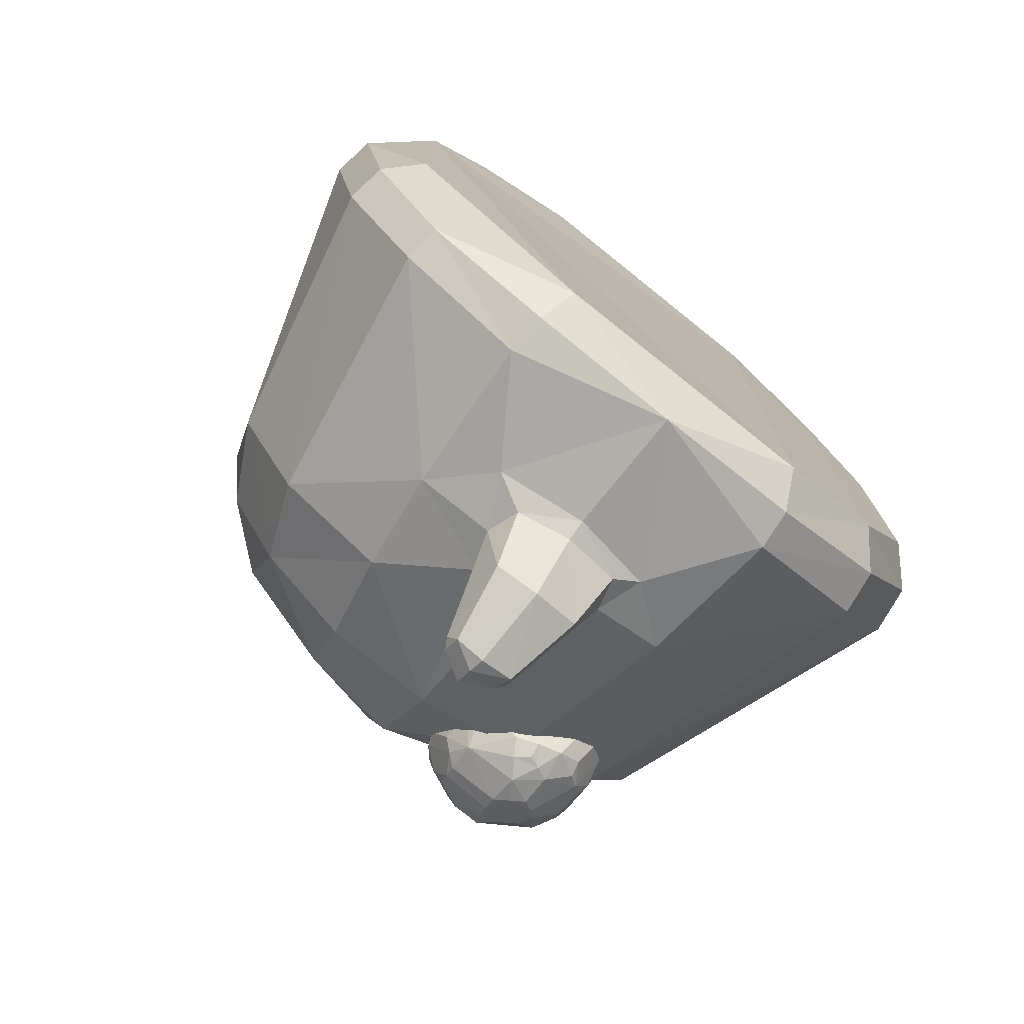
<metadata>
{"format":"obj","ext":"obj","renderer":"f3d","projection":"perspective","resolution":1024,"background":"white","views":[{"elev":-76.3,"azim":-38.5,"up":"+Z"}]}
</metadata>
<code>
o Slime_Cube
v -0.9826 1.191 -0.4271
v -0.8415 1.464 -0.3254
v -0.408 1.178 -0.9961
v 0.03086 1.479 -0.883
v -0.4601 0.8373 -1.103
v -0.3348 1.491 -0.8148
v 0.3979 1.432 -0.8336
v 0.4721 0.8048 -1.102
v 0.8967 1.441 -0.2758
v 0.03463 1.853 -0.1978
v 1.161 0.2292 -0.4972
v 1.051 0.1121 -0.4493
v 1.184 0.3884 -0.5074
v 0 0.1852 -1.244
v -0.4972 0.1907 -1.161
v 0.4972 0.1919 -1.161
v -0.4493 0.07642 -1.051
v -0.5074 0.3242 -1.184
v 0.5074 0.3232 -1.184
v 0.4493 0.07745 -1.051
v -1.158 0.2083 -0.5069
v -1.176 0.3391 -0.5262
v -1.049 0.1044 -0.4584
v -0.6337 1.66 -0.2547
v -0.9231 0.3268 -0.941
v -0.9086 0.2063 -0.9177
v -0.3007 1.686 -0.5737
v 0.03999 1.729 -0.5926
v 0.9302 0.3515 -0.9302
v 0.9118 0.2056 -0.9118
v 0.8245 0.09546 -0.8245
v 0.6792 1.638 -0.2391
v -0.6493 1.468 -0.6386
v -0.7643 1.192 -0.7852
v 0.7125 1.419 -0.6313
v 0.5959 1.583 -0.49
v 0.004766 0.9754 -1.171
v -0.1491 0.9508 -1.153
v -0.2073 0.8217 -1.188
v -0.007755 1.193 -1.327
v -0.1752 0.7081 -1.223
v 0.1729 0.9507 -1.153
v 0 0.6683 -1.261
v 0.2262 0.8054 -1.189
v 0.1937 0.6912 -1.224
v -0.1435 0.85 -1.381
v -0.000279 0.835 -1.425
v 0.1591 0.8469 -1.387
v -0.09503 1.168 -1.33
v -0.1271 1.122 -1.4
v -0.01724 1.208 -1.43
v -0.1072 1.092 -1.462
v 0.08755 1.181 -1.331
v -0.01082 1.09 -1.493
v 0.116 1.126 -1.406
v 0.09872 1.09 -1.47
v 0.08529 1.159 -1.422
v -0.01712 1.144 -1.477
v -0.1076 1.156 -1.415
v -0.01414 1.208 -1.367
v 0 0.6032 -1.231
v -0.2921 0.6469 -1.183
v 0.2751 0.6506 -1.191
v -0.9206 1.43 0.04356
v -0.8778 1.367 0.4157
v -0.009785 1.37 0.9603
v 0.4286 1.093 1.028
v -0.3935 1.335 0.9105
v 0.3698 1.357 0.9014
v 0.9393 1.414 0.06386
v 0.8708 1.371 0.4475
v -0.007202 1.74 0.5051
v 0.3496 1.705 0.4616
v -0.3595 1.701 0.4624
v 1.244 0.2346 0
v 1.161 0.2292 0.4972
v 1.268 0.3984 0
v 1.051 0.1121 0.4493
v 1.184 0.3889 0.5074
v 0 0.1783 1.244
v -0.4972 0.1888 1.161
v -0 0.3287 1.268
v 0.4972 0.1847 1.161
v -0.4493 0.06897 1.051
v -0.5074 0.3376 1.184
v 0.5074 0.3257 1.184
v 0.4493 0.07235 1.051
v -1.243 0.216 -0.01243
v -1.264 0.3507 -0.02678
v -1.162 0.2072 0.4866
v -1.185 0.3329 0.485
v -1.052 0.09754 0.44
v -0.6648 1.578 0.418
v -0.9334 0.3185 0.9192
v -0.9132 0.1935 0.9059
v -0.8251 0.08893 0.8207
v -0.3517 1.55 0.7303
v -0.008739 1.598 0.7516
v 0.333 1.575 0.691
v 0.9302 0.3413 0.9302
v 0.9118 0.2004 0.9118
v 0.8245 0.09534 0.8245
v 0.6587 1.583 0.4111
v -0.7058 1.318 0.7282
v 0.6816 1.337 0.7399
v -0.001893 0.9773 1.183
v -0.1562 0.9553 1.162
v -0.2131 0.8124 1.183
v -0.01967 1.102 1.482
v -0.1806 0.6921 1.218
v 0.1665 0.9538 1.162
v 0 0.6658 1.251
v 0.2262 0.8152 1.181
v 0.1937 0.696 1.212
v -0.1055 1.083 1.47
v -0.1349 1.014 1.5
v -0.02659 1.057 1.579
v -0.1141 0.9538 1.534
v 0.07599 1.091 1.478
v -0.01271 0.9426 1.563
v 0.113 1.028 1.51
v 0.0963 0.9658 1.542
v 0.0808 1.039 1.544
v -0.02043 0.9918 1.583
v -0.1161 1.027 1.534
v -0.02584 1.09 1.524
v -0 0.5963 1.231
v -0.2921 0.6391 1.182
v 0.2751 0.6537 1.183
v 0.3806 0.9944 0.8669
v 0.5652 1.084 0.8917
v 0.2798 0.9981 0.8297
v 0.2842 1.01 0.7229
v 0.3878 1.014 0.6942
v 0.619 1.169 0.9121
v 0.3419 1.157 1.084
v 0.07941 1.179 0.8748
v 0.1981 1.214 0.5623
v 0.5326 1.211 0.5868
v 0.5895 1.222 0.9951
v 0.2503 1.213 1.086
v 0.05455 1.245 0.7935
v 0.274 1.276 0.5182
v 0.6037 1.26 0.6507
v 0.4668 1.466 1.036
v 0.195 1.468 1.002
v 0.1429 1.498 0.7348
v 0.3825 1.513 0.6031
v 0.5827 1.493 0.789
v 0.4298 1.587 0.793
v 0.5061 1.542 0.7371
v 0.4833 1.509 0.6404
v 0.329 1.591 0.7558
v 0.3046 1.55 0.6626
v 0.2097 1.507 0.6511
v 0.2622 1.581 0.8395
v 0.1711 1.531 0.8301
v 0.1355 1.478 0.9131
v 0.3218 1.572 0.9285
v 0.2901 1.512 1.008
v 0.3632 1.462 1.064
v 0.4253 1.575 0.8998
v 0.4972 1.519 0.9506
v 0.5783 1.482 0.8958
v 0.63 1.406 0.7487
v 0.5308 1.422 0.5992
v 0.3677 1.428 0.5389
v 0.2748 1.38 0.5342
v 0.1948 1.422 0.5869
v 0.0868 1.407 0.7224
v 0.05884 1.349 0.8052
v 0.07936 1.387 0.9007
v 0.1756 1.371 1.045
v 0.251 1.317 1.094
v 0.3435 1.364 1.108
v 0.5112 1.37 1.061
v 0.5861 1.328 1.002
v 0.6227 1.386 0.9213
v 0.4593 1.372 0.5365
v 0.3656 1.22 0.5158
v 0.1189 1.36 0.631
v 0.123 1.256 0.6224
v 0.08662 1.198 0.7021
v 0.1042 1.321 0.982
v 0.1085 1.217 0.9679
v 0.1788 1.163 1.023
v 0.4348 1.307 1.106
v 0.4347 1.205 1.088
v 0.5147 1.163 1.036
v 0.6542 1.338 0.8328
v 0.3463 1.123 0.5584
v 0.2427 1.12 0.5871
v 0.2123 1.067 0.672
v 0.1313 1.104 0.7269
v 0.1268 1.092 0.8337
v 0.2034 1.043 0.8856
v 0.2262 1.076 0.9823
v 0.5719 1.102 0.7186
v 0.5376 1.052 0.7952
v 0.4473 1.004 0.7832
v 0.327 1.072 1.02
v 0.405 1.036 0.9601
v 0.4999 1.078 0.9716
v 0.3283 0.9917 0.8529
v 0.5337 1.075 0.9311
v 0.3383 1.111 1.056
v 0.597 1.122 0.9006
v 0.5436 1.102 0.6717
v 0.2766 1 0.7756
v 0.1001 1.132 0.8589
v 0.3346 1.008 0.7029
v 0.2147 1.164 0.573
v 0.6108 1.198 0.9539
v 0.6478 1.37 0.7875
v 0.2971 1.187 1.091
v 0.4775 1.336 1.088
v 0.0613 1.214 0.8373
v 0.1371 1.344 1.019
v 0.2315 1.248 0.536
v 0.09653 1.381 0.6755
v 0.571 1.238 0.6137
v 0.4124 1.399 0.5312
v 0.4948 1.421 1.05
v 0.1858 1.422 1.03
v 0.1094 1.455 0.7312
v 0.3713 1.474 0.567
v 0.6095 1.454 0.7639
v 0.4153 1.47 1.052
v 0.4329 1.585 0.8471
v 0.1642 1.48 0.959
v 0.1753 1.509 0.693
v 0.4333 1.518 0.6214
v 0.2762 1.067 1.001
v 0.4182 0.9949 0.8279
v 0.5064 1.117 1.009
v 0.6044 1.142 0.7308
v 0.4221 1.005 0.7353
v 0.1279 1.091 0.7795
v 0.1967 1.116 1.003
v 0.2942 1.115 0.5709
v 0.1063 1.148 0.7089
v 0.3601 1.169 0.5326
v 0.6439 1.36 0.8799
v 0.6216 1.227 0.6946
v 0.3874 1.332 1.114
v 0.5548 1.195 1.02
v 0.08542 1.352 0.9415
v 0.2096 1.19 1.059
v 0.1545 1.39 0.6028
v 0.06517 1.224 0.7446
v 0.4999 1.395 0.5636
v 0.3214 1.251 0.5111
v 0.6032 1.437 0.9139
v 0.3493 1.416 1.091
v 0.1022 1.436 0.9046
v 0.2032 1.469 0.6136
v 0.5128 1.469 0.6193
v 0.375 1.577 0.9198
v 0.5816 1.494 0.8431
v 0.2875 1.58 0.8874
v 0.2914 1.591 0.7947
v 0.3812 1.594 0.7698
v 0.606 1.312 0.6499
v 0.4992 1.238 0.5536
v 0.6362 1.195 0.8747
v 0.4699 1.092 0.6181
v 0.6129 1.124 0.8157
v 0.4461 1.159 0.552
v 0.545 1.32 0.5737
v 0.6396 1.282 -0.7256
v 0.355 1.199 -0.5898
v 0.4533 1.188 -0.555
v 0.6969 1.376 -0.7086
v 0.4327 1.399 -0.9177
v 0.2508 1.356 -0.3906
v 0.5865 1.355 -0.3729
v 0.6699 1.436 -0.7952
v 0.1316 1.451 -0.6156
v 0.6617 1.415 -0.4178
v 0.2841 1.706 -0.7565
v 0.2048 1.663 -0.5028
v 0.4308 1.642 -0.35
v 0.4943 1.76 -0.5116
v 0.5662 1.703 -0.4593
v 0.5355 1.649 -0.3735
v 0.3904 1.755 -0.4844
v 0.3579 1.693 -0.407
v 0.2627 1.649 -0.4157
v 0.3318 1.767 -0.5736
v 0.2164 1.694 -0.6736
v 0.3996 1.78 -0.6557
v 0.4517 1.698 -0.8186
v 0.5 1.775 -0.6176
v 0.6575 1.519 -0.4049
v 0.5818 1.559 -0.3428
v 0.1521 1.581 -0.5085
v 0.1356 1.554 -0.5989
v 0.1615 1.606 -0.6875
v 0.2703 1.624 -0.8236
v 0.4342 1.605 -0.8925
v 0.5945 1.592 -0.838
v 0.6661 1.541 -0.7786
v 0.6977 1.586 -0.676
v 0.506 1.498 -0.2992
v 0.5079 1.402 -0.3106
v 0.4107 1.341 -0.3351
v 0.1842 1.42 -0.4371
v 0.1551 1.382 -0.537
v 0.1939 1.561 -0.7824
v 0.1985 1.457 -0.7942
v 0.5228 1.541 -0.9021
v 0.5217 1.437 -0.9099
v 0.5976 1.383 -0.861
v 0.7234 1.523 -0.591
v 0.6943 1.37 -0.5131
v 0.3975 1.26 -0.4005
v 0.2996 1.272 -0.4332
v 0.6389 1.281 -0.5281
v 0.6054 1.233 -0.6396
v 0.516 1.187 -0.6473
v 0.6109 1.28 -0.7718
v 0.4295 1.354 -0.8974
v 0.6732 1.325 -0.7155
v 0.6078 1.273 -0.4822
v 0.4036 1.193 -0.5654
v 0.5789 1.311 -0.4007
v 0.6899 1.409 -0.7517
v 0.7132 1.545 -0.5388
v 0.3906 1.436 -0.9181
v 0.5632 1.564 -0.8752
v 0.2297 1.591 -0.8094
v 0.277 1.37 -0.366
v 0.1584 1.547 -0.4665
v 0.6263 1.386 -0.3894
v 0.5777 1.642 -0.8142
v 0.2772 1.666 -0.7979
v 0.1725 1.624 -0.51
v 0.4168 1.596 -0.3253
v 0.5013 1.699 -0.8029
v 0.2491 1.706 -0.7154
v 0.2326 1.662 -0.4581
v 0.4833 1.652 -0.3603
v 0.4928 1.194 -0.6925
v 0.5885 1.335 -0.8442
v 0.6719 1.322 -0.5236
v 0.4883 1.182 -0.5995
v 0.2942 1.376 -0.8398
v 0.3466 1.255 -0.4205
v 0.1778 1.339 -0.5512
v 0.4082 1.298 -0.3629
v 0.7163 1.553 -0.6365
v 0.6846 1.395 -0.4632
v 0.477 1.57 -0.9049
v 0.6362 1.411 -0.8345
v 0.1376 1.418 -0.5731
v 0.5495 1.529 -0.312
v 0.3637 1.364 -0.3343
v 0.6763 1.632 -0.6612
v 0.439 1.655 -0.8602
v 0.1845 1.656 -0.675
v 0.2532 1.602 -0.3899
v 0.6483 1.672 -0.5799
v 0.3614 1.778 -0.6178
v 0.3565 1.765 -0.5256
v 0.4437 1.761 -0.4924
v 0.6097 1.683 -0.4928
v 0.3883 1.766 -0.701
v 0.5386 1.759 -0.6444
v 0.6794 1.549 -0.447
v 0.3657 1.522 -0.3154
v 0.2766 1.524 -0.3515
v 0.5085 1.452 -0.2981
v 0.177 1.47 -0.4285
v 0.1777 1.431 -0.752
v 0.2359 1.438 -0.8277
v 0.4755 1.415 -0.919
v 0.2884 1.257 -0.477
v 0.315 1.212 -0.565
v 0.3563 1.385 -0.8866
v 0.5577 1.224 -0.7387
v 0.512 1.335 -0.8855
v 0.5534 1.213 -0.5401
v 0.2728 1.242 -0.6399
v 0.2308 1.363 -0.7795
v 0.4997 1.303 -0.362
v 0.713 1.471 -0.4935
v 0.4331 1.501 -0.9282
v 0.2604 1.522 -0.8577
v 0.2318 1.445 -0.3733
v 0.4097 1.439 -0.3025
v 0.6393 1.651 -0.7377
v 0.482 1.762 -0.7188
v 0.5837 1.736 -0.5668
f 67 113 129
f 1 33 34
f 113 122 114
f 6 28 4
f 3 33 6
f 24 93 74
f 128 108 68
f 9 36 32
f 112 118 110
f 11 31 30
f 75 13 77
f 11 29 13
f 26 18 15
f 24 64 93
f 19 30 16
f 16 31 20
f 89 21 88
f 22 26 21
f 43 46 47
f 116 107 108
f 111 121 113
f 47 56 48
f 43 48 45
f 40 60 49
f 58 59 51
f 40 53 60
f 57 58 51
f 47 52 54
f 59 52 50
f 52 58 54
f 60 57 51
f 57 53 55
f 58 56 54
f 56 57 55
f 60 59 49
f 61 45 63
f 61 41 43
f 55 42 44
f 71 77 70
f 66 97 68
f 93 104 97
f 69 99 98
f 84 96 92
f 122 112 114
f 76 102 78
f 75 79 76
f 76 100 101
f 81 96 84
f 82 81 80
f 85 95 81
f 83 82 80
f 101 86 83
f 26 17 23
f 83 102 101
f 88 91 89
f 90 94 91
f 90 96 95
f 33 24 27
f 109 115 126
f 125 124 117
f 109 126 119
f 124 123 117
f 118 120 124
f 126 123 119
f 123 121 119
f 124 120 122
f 122 121 123
f 125 126 115
f 125 115 116
f 114 127 129
f 89 65 64
f 127 110 128
f 27 10 28
f 87 83 80
f 31 78 102
f 42 4 7
f 91 104 65
f 10 73 32
f 17 14 20
f 10 36 28
f 34 3 5
f 4 37 38
f 99 105 103
f 49 38 37
f 8 35 29
f 92 90 88
f 48 56 55
f 103 71 70
f 49 59 50
f 118 116 108
f 12 75 78
f 79 105 100
f 50 52 46
f 85 104 94
f 64 2 1
f 99 73 72
f 63 44 8
f 62 14 18
f 13 35 9
f 36 35 7
f 119 111 106
f 22 34 25
f 77 9 70
f 82 86 129
f 86 100 129
f 82 129 127
f 100 105 67
f 105 69 67
f 67 111 113
f 113 114 129
f 100 67 129
f 1 2 33
f 113 121 122
f 6 27 28
f 3 34 33
f 74 72 10
f 10 24 74
f 107 106 66
f 66 68 107
f 68 85 128
f 107 68 108
f 85 82 128
f 82 127 128
f 128 110 108
f 9 35 36
f 112 120 118
f 11 12 31
f 75 11 13
f 11 30 29
f 26 25 18
f 2 64 24
f 64 65 93
f 19 29 30
f 16 30 31
f 89 22 21
f 22 25 26
f 43 41 46
f 116 115 107
f 111 119 121
f 47 54 56
f 43 47 48
f 58 52 59
f 57 56 58
f 47 46 52
f 60 53 57
f 60 51 59
f 61 43 45
f 61 62 41
f 55 53 42
f 71 79 77
f 66 98 97
f 97 74 93
f 93 65 104
f 104 68 97
f 98 66 69
f 66 106 111
f 69 66 67
f 111 67 66
f 23 17 92
f 17 20 92
f 20 31 102
f 102 87 20
f 87 84 92
f 20 87 92
f 122 120 112
f 76 101 102
f 75 77 79
f 76 79 100
f 81 95 96
f 82 85 81
f 85 94 95
f 83 86 82
f 101 100 86
f 23 21 26
f 26 15 17
f 83 87 102
f 88 90 91
f 90 95 94
f 90 92 96
f 27 6 33
f 33 2 24
f 125 118 124
f 124 122 123
f 126 117 123
f 125 117 126
f 114 112 127
f 89 91 65
f 127 112 110
f 27 24 10
f 81 84 80
f 84 87 80
f 31 12 78
f 7 8 42
f 8 44 42
f 42 37 4
f 91 94 104
f 72 73 10
f 73 103 32
f 15 14 17
f 14 16 20
f 10 32 36
f 5 18 25
f 25 34 5
f 38 39 5
f 5 3 38
f 3 6 4
f 38 3 4
f 103 73 99
f 99 69 105
f 105 71 103
f 37 42 53
f 53 40 37
f 40 49 37
f 29 19 8
f 8 7 35
f 21 23 88
f 23 92 88
f 55 44 48
f 44 45 48
f 9 32 70
f 32 103 70
f 39 38 50
f 38 49 50
f 108 110 118
f 118 125 116
f 11 75 12
f 75 76 78
f 79 71 105
f 41 39 46
f 39 50 46
f 85 68 104
f 22 89 1
f 89 64 1
f 72 74 97
f 97 98 72
f 98 99 72
f 16 14 19
f 14 61 63
f 63 45 44
f 14 63 19
f 8 19 63
f 18 5 62
f 5 39 62
f 39 41 62
f 62 61 14
f 14 15 18
f 13 29 35
f 4 28 7
f 28 36 7
f 106 107 115
f 115 109 106
f 109 119 106
f 22 1 34
f 77 13 9
f 369 366 285
f 208 198 199
f 246 177 216
f 244 263 214
f 325 348 378
f 355 278 349
f 271 383 343
f 363 367 340
f 199 205 234
f 283 393 293
f 368 362 391
f 330 302 354
f 392 339 292
f 289 290 281
f 224 174 254
f 348 350 357
f 323 321 354
f 373 333 355
f 387 353 311
f 382 385 316
f 380 321 270
f 370 361 371
f 356 304 372
f 324 385 382
f 226 168 256
f 342 284 365
f 260 156 157
f 204 202 233
f 204 209 211
f 151 227 257
f 180 179 264
f 207 265 135
f 223 177 253
f 217 250 241
f 196 204 233
f 333 297 355
f 329 379 388
f 250 171 220
f 168 219 249
f 171 217 247
f 354 312 330
f 287 364 341
f 238 193 209
f 160 224 254
f 239 185 210
f 231 157 261
f 391 358 303
f 261 154 231
f 209 196 238
f 256 154 226
f 259 151 229
f 230 160 260
f 225 171 255
f 255 157 225
f 258 262 261
f 253 163 223
f 210 195 196
f 359 300 299
f 328 314 351
f 226 232 257
f 182 212 241
f 225 256 249
f 224 255 247
f 235 188 206
f 327 302 351
f 202 234 205
f 211 193 240
f 253 214 259
f 219 182 249
f 218 184 185
f 229 163 259
f 252 168 222
f 228 163 258
f 220 181 182
f 254 245 216
f 206 202 235
f 314 315 273
f 391 339 392
f 219 252 242
f 232 154 262
f 262 150 151
f 212 193 241
f 217 185 247
f 233 206 215
f 266 237 134
f 267 207 131
f 365 287 342
f 377 317 275
f 243 177 213
f 338 356 342
f 382 346 320
f 383 384 347
f 376 322 274
f 269 263 221
f 392 367 291
f 344 380 381
f 371 357 370
f 215 188 245
f 384 374 310
f 258 159 160
f 297 337 360
f 216 188 246
f 139 221 208
f 245 174 215
f 381 376 312
f 213 265 243
f 362 366 328
f 221 144 244
f 323 345 319
f 363 364 365
f 333 341 337
f 385 326 276
f 275 332 389
f 279 386 294
f 328 369 386
f 309 331 388
f 374 278 298
f 331 340 336
f 248 174 218
f 390 372 304
f 383 377 349
f 373 371 361
f 359 335 353
f 269 251 166
f 338 287 361
f 345 352 324
f 381 343 322
f 268 266 191
f 244 214 190
f 213 235 207
f 305 372 390
f 284 285 366
f 285 295 369
f 295 294 369
f 199 200 237
f 237 208 199
f 140 177 246
f 177 176 216
f 144 263 244
f 263 165 214
f 317 377 348
f 377 378 348
f 378 271 325
f 278 374 349
f 374 384 349
f 384 383 349
f 349 308 355
f 346 272 325
f 271 378 383
f 346 325 343
f 325 271 343
f 343 320 346
f 291 367 363
f 367 280 340
f 234 200 199
f 199 131 205
f 283 284 393
f 284 366 393
f 393 368 293
f 393 362 368
f 362 358 391
f 301 302 330
f 302 277 354
f 292 359 336
f 336 280 292
f 280 367 292
f 367 392 292
f 289 363 340
f 290 360 281
f 360 337 281
f 289 340 290
f 341 364 281
f 364 289 281
f 173 174 224
f 174 175 254
f 275 317 332
f 317 348 357
f 332 317 357
f 348 316 350
f 350 306 357
f 321 344 354
f 344 313 354
f 354 277 327
f 323 327 273
f 354 327 323
f 323 270 321
f 355 308 373
f 308 307 373
f 311 312 387
f 312 376 387
f 376 274 329
f 329 387 376
f 316 348 325
f 272 346 382
f 316 325 272
f 385 350 316
f 272 382 316
f 270 319 380
f 319 320 380
f 320 343 380
f 370 338 361
f 372 305 334
f 305 276 334
f 334 356 372
f 324 326 385
f 167 168 226
f 168 169 256
f 285 284 342
f 284 283 365
f 157 158 230
f 230 260 157
f 130 202 204
f 202 201 233
f 237 200 234
f 234 130 204
f 204 132 209
f 209 133 211
f 211 134 237
f 237 234 211
f 234 204 211
f 257 152 151
f 151 149 227
f 180 252 222
f 179 251 269
f 180 222 179
f 268 242 180
f 269 264 179
f 264 268 180
f 207 267 265
f 176 177 223
f 177 178 253
f 238 195 210
f 210 137 217
f 217 142 250
f 250 183 241
f 241 194 238
f 238 210 241
f 210 217 241
f 233 197 196
f 196 132 204
f 296 297 333
f 297 278 355
f 329 274 379
f 274 322 379
f 379 347 388
f 347 375 388
f 388 387 329
f 142 171 250
f 171 170 220
f 249 169 168
f 168 143 219
f 247 172 171
f 171 142 217
f 313 312 354
f 312 311 330
f 341 288 287
f 287 286 364
f 194 193 238
f 193 133 209
f 254 161 160
f 160 146 224
f 186 185 239
f 185 137 210
f 147 157 231
f 157 156 261
f 303 302 391
f 302 301 391
f 301 335 391
f 153 154 261
f 154 155 231
f 132 196 209
f 196 195 238
f 155 154 256
f 154 148 226
f 149 151 259
f 151 150 229
f 146 160 230
f 160 159 260
f 170 171 225
f 171 172 255
f 158 157 255
f 157 147 225
f 261 156 260
f 260 159 258
f 258 162 229
f 229 150 262
f 262 153 261
f 261 260 258
f 258 229 262
f 164 163 253
f 163 145 223
f 196 197 239
f 239 210 196
f 300 353 387
f 387 388 300
f 388 331 299
f 299 336 359
f 388 299 300
f 351 303 358
f 358 362 351
f 362 328 351
f 251 179 222
f 222 167 226
f 226 148 232
f 232 152 257
f 257 166 251
f 251 222 257
f 222 226 257
f 241 183 182
f 182 138 212
f 249 181 220
f 220 170 225
f 225 147 231
f 231 155 256
f 256 169 249
f 249 220 225
f 225 231 256
f 247 184 218
f 218 173 224
f 224 146 230
f 230 158 255
f 255 172 247
f 247 218 224
f 224 230 255
f 189 188 235
f 188 136 206
f 277 302 327
f 302 303 351
f 205 203 202
f 202 130 234
f 133 193 211
f 193 192 240
f 243 190 214
f 214 165 227
f 227 149 259
f 259 164 253
f 253 178 243
f 243 214 253
f 214 227 259
f 138 182 219
f 182 181 249
f 185 186 248
f 248 218 185
f 162 163 229
f 163 164 259
f 143 168 252
f 168 167 222
f 145 163 228
f 163 162 258
f 182 183 250
f 250 220 182
f 216 176 223
f 223 145 228
f 228 161 254
f 254 175 245
f 245 187 216
f 216 223 254
f 223 228 254
f 201 202 206
f 202 203 235
f 314 328 386
f 386 352 315
f 315 345 273
f 345 323 273
f 273 327 351
f 314 386 315
f 273 351 314
f 392 368 391
f 391 335 339
f 240 192 212
f 212 138 219
f 219 143 252
f 252 180 242
f 242 191 240
f 240 212 242
f 212 219 242
f 148 154 232
f 154 153 262
f 151 152 232
f 232 262 151
f 192 193 212
f 193 194 241
f 137 185 217
f 185 184 247
f 248 186 239
f 239 197 233
f 233 201 206
f 206 136 215
f 215 141 248
f 248 239 215
f 239 233 215
f 266 208 237
f 131 199 267
f 199 198 267
f 198 236 267
f 286 287 365
f 287 282 342
f 275 307 349
f 307 308 349
f 349 377 275
f 178 177 243
f 177 140 213
f 295 285 356
f 285 342 356
f 342 282 338
f 320 319 382
f 319 318 382
f 318 324 382
f 379 322 347
f 322 343 347
f 343 383 347
f 376 381 322
f 263 144 221
f 221 139 264
f 264 269 221
f 291 293 392
f 293 368 392
f 344 321 380
f 371 389 332
f 332 357 371
f 357 390 370
f 136 188 215
f 188 187 245
f 310 375 384
f 375 347 384
f 160 161 228
f 228 258 160
f 360 298 297
f 297 296 337
f 187 188 216
f 188 189 246
f 208 266 139
f 266 268 139
f 268 264 139
f 175 174 245
f 174 141 215
f 312 313 381
f 313 344 381
f 135 265 213
f 265 190 243
f 393 366 362
f 366 369 328
f 244 236 208
f 236 198 208
f 208 221 244
f 318 319 345
f 319 270 323
f 293 291 363
f 363 289 364
f 364 286 365
f 365 283 293
f 293 363 365
f 337 296 333
f 333 361 341
f 361 288 341
f 341 281 337
f 276 305 385
f 305 306 385
f 306 350 385
f 373 307 389
f 307 275 389
f 294 295 356
f 356 334 294
f 334 279 294
f 279 352 386
f 386 369 294
f 375 310 388
f 310 309 388
f 278 297 298
f 298 309 374
f 309 310 374
f 336 299 331
f 331 309 298
f 298 360 331
f 360 290 340
f 331 360 340
f 340 280 336
f 141 174 248
f 174 173 218
f 356 338 304
f 338 370 304
f 370 390 304
f 383 378 377
f 361 333 373
f 373 389 371
f 335 301 330
f 330 311 353
f 353 300 359
f 359 292 339
f 339 335 359
f 335 330 353
f 166 257 227
f 227 165 166
f 165 263 166
f 263 269 166
f 282 287 338
f 287 288 361
f 352 279 334
f 334 276 326
f 326 324 334
f 324 318 345
f 334 324 352
f 345 315 352
f 381 380 343
f 266 134 191
f 134 211 191
f 211 240 191
f 191 242 268
f 190 265 244
f 265 267 236
f 244 265 236
f 246 189 235
f 235 203 205
f 205 131 207
f 207 135 213
f 213 140 246
f 246 235 213
f 235 205 207
f 357 306 390
f 306 305 390

</code>
